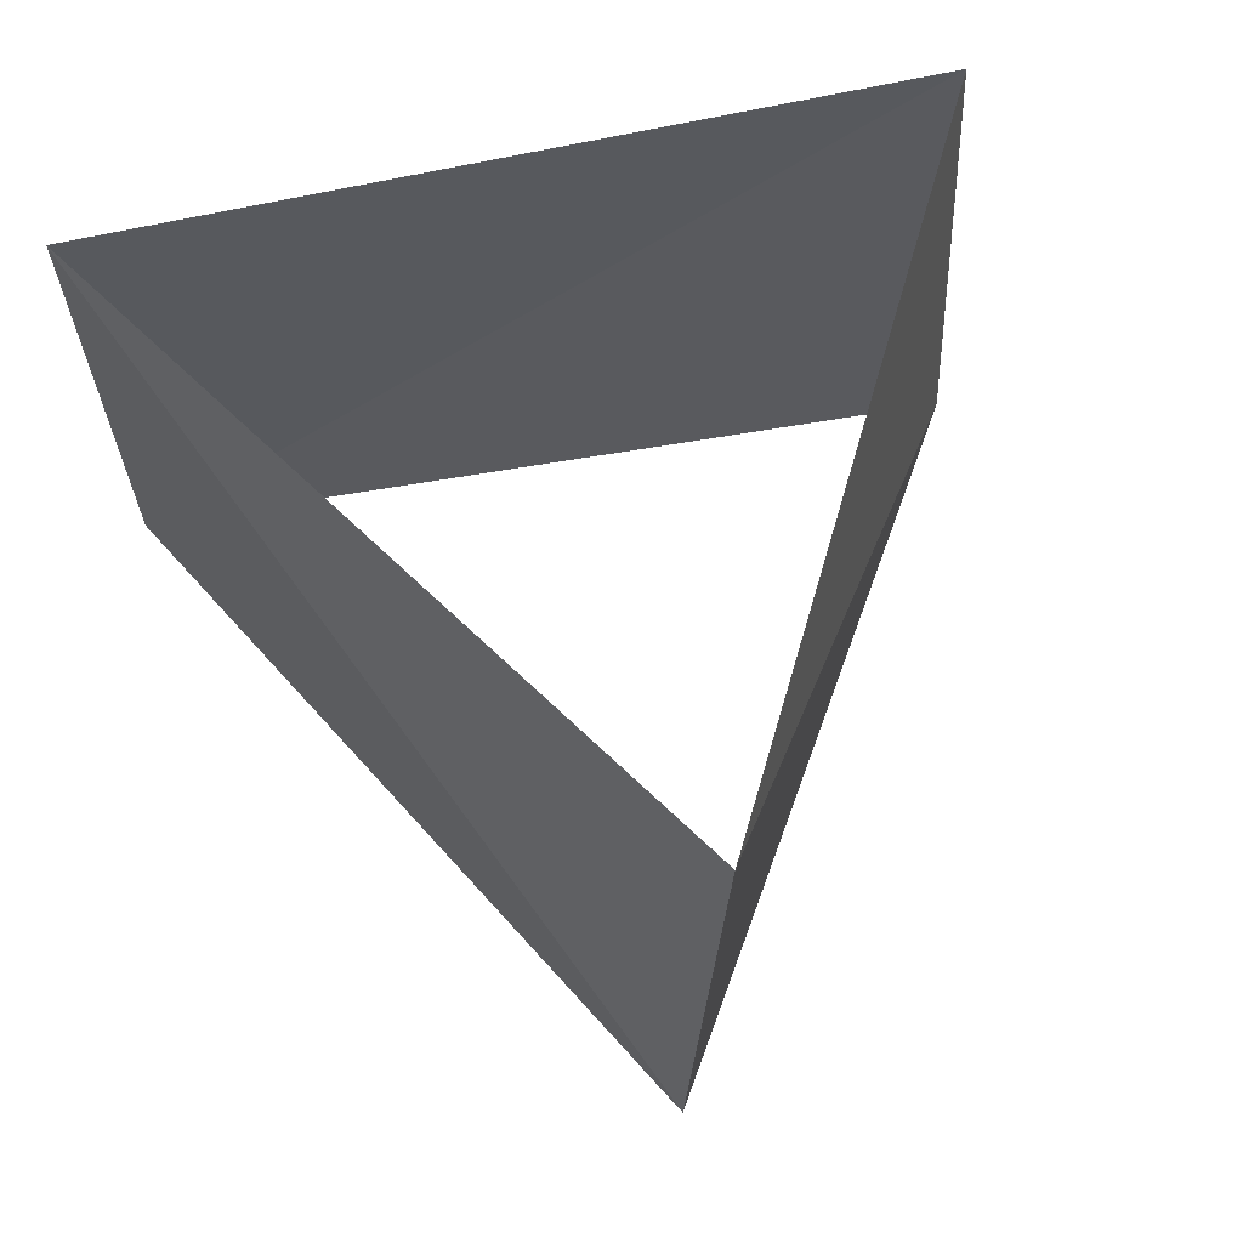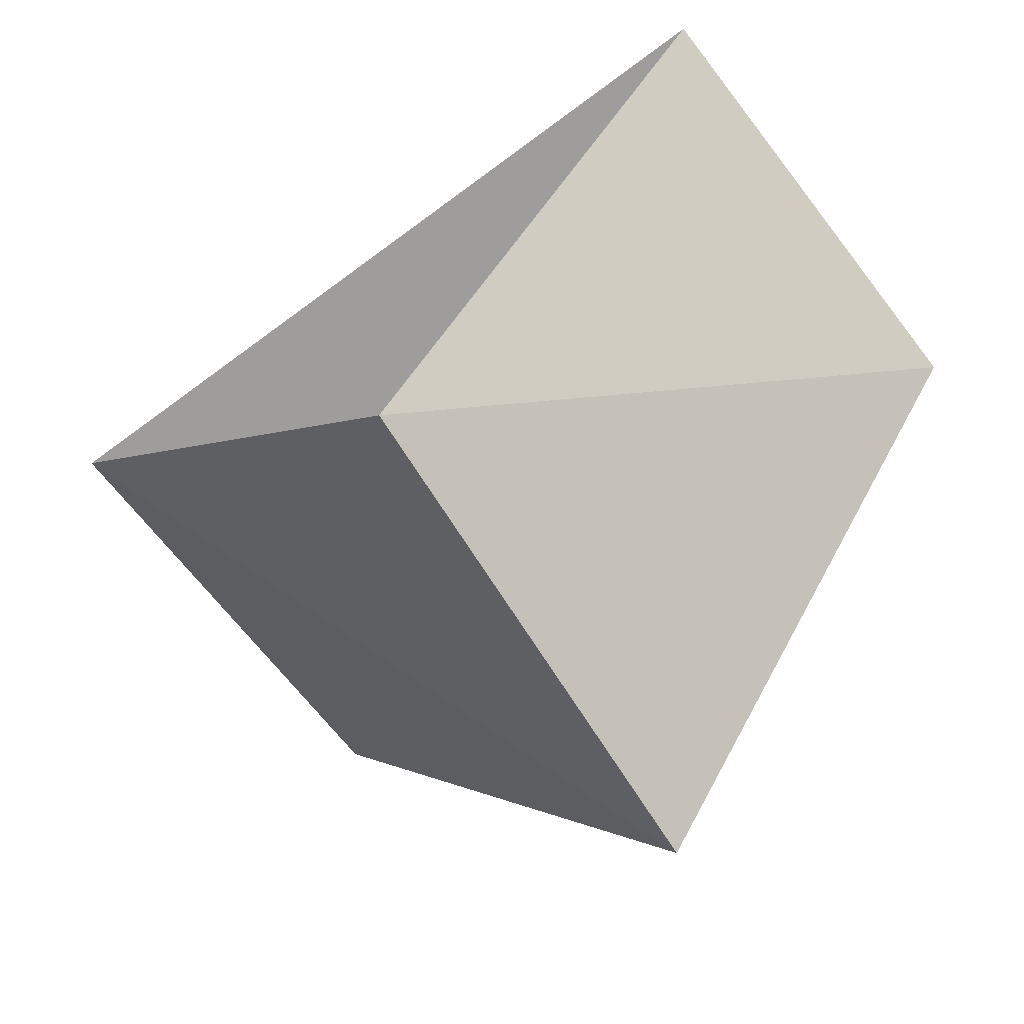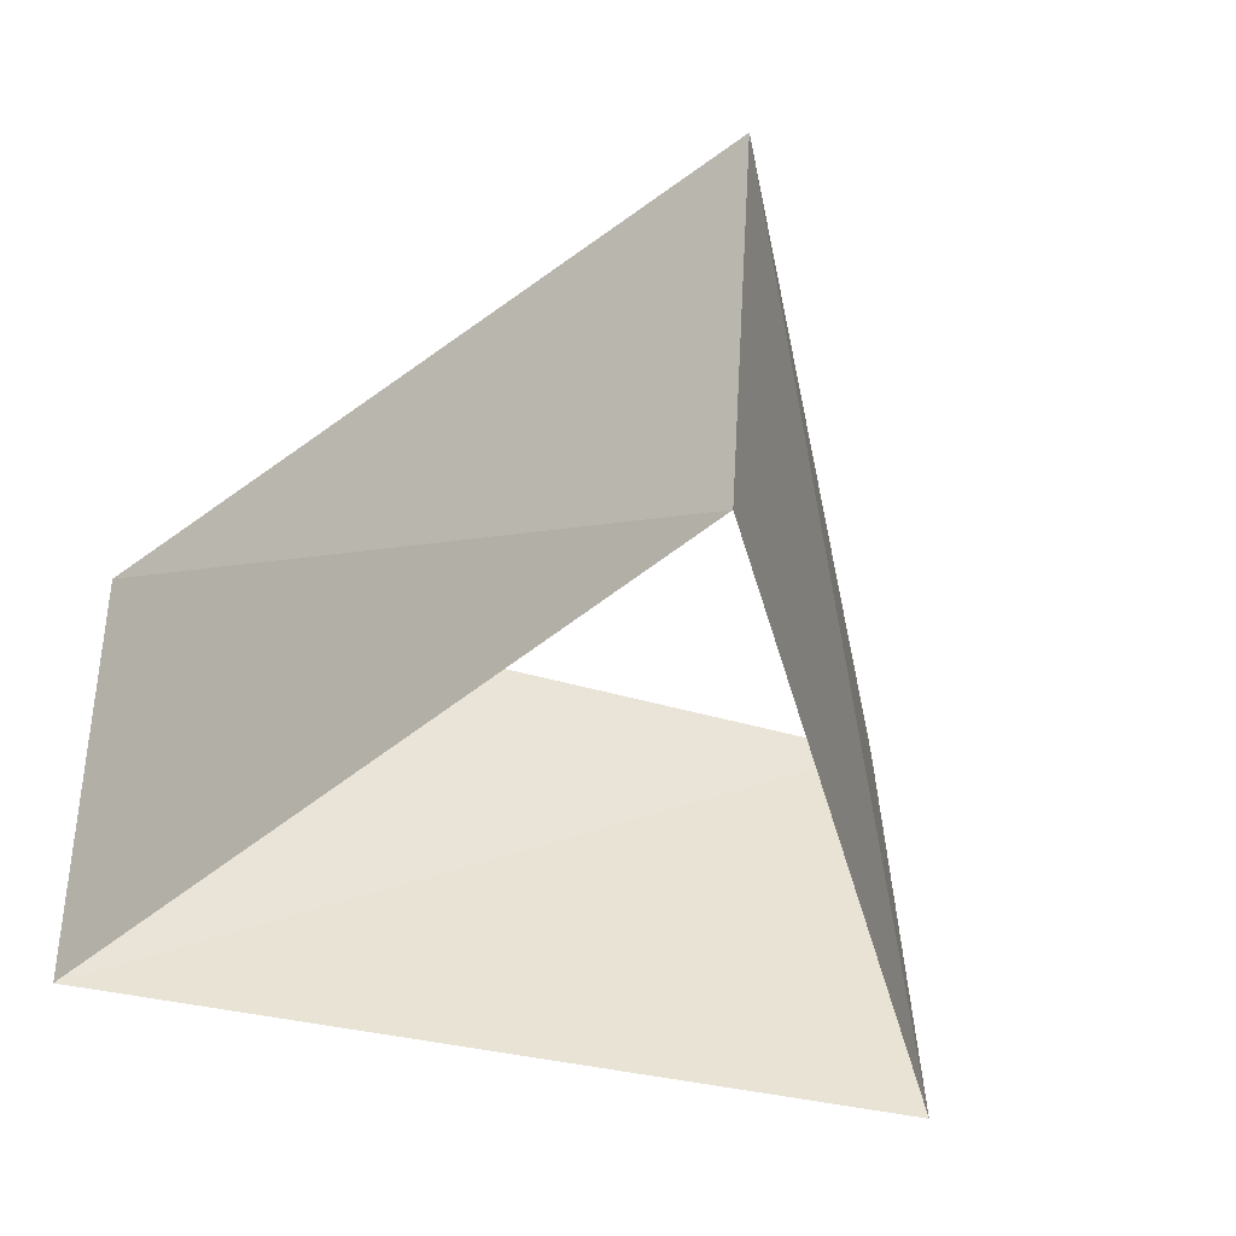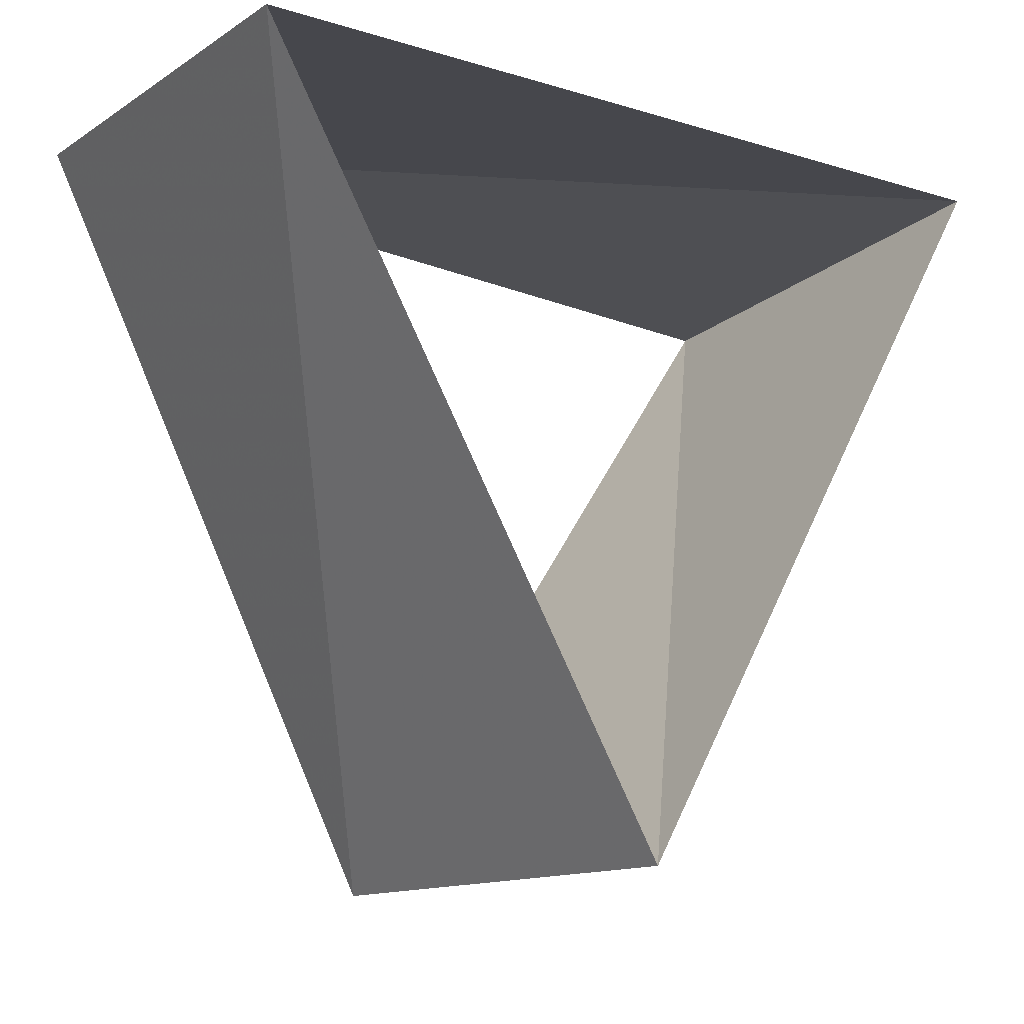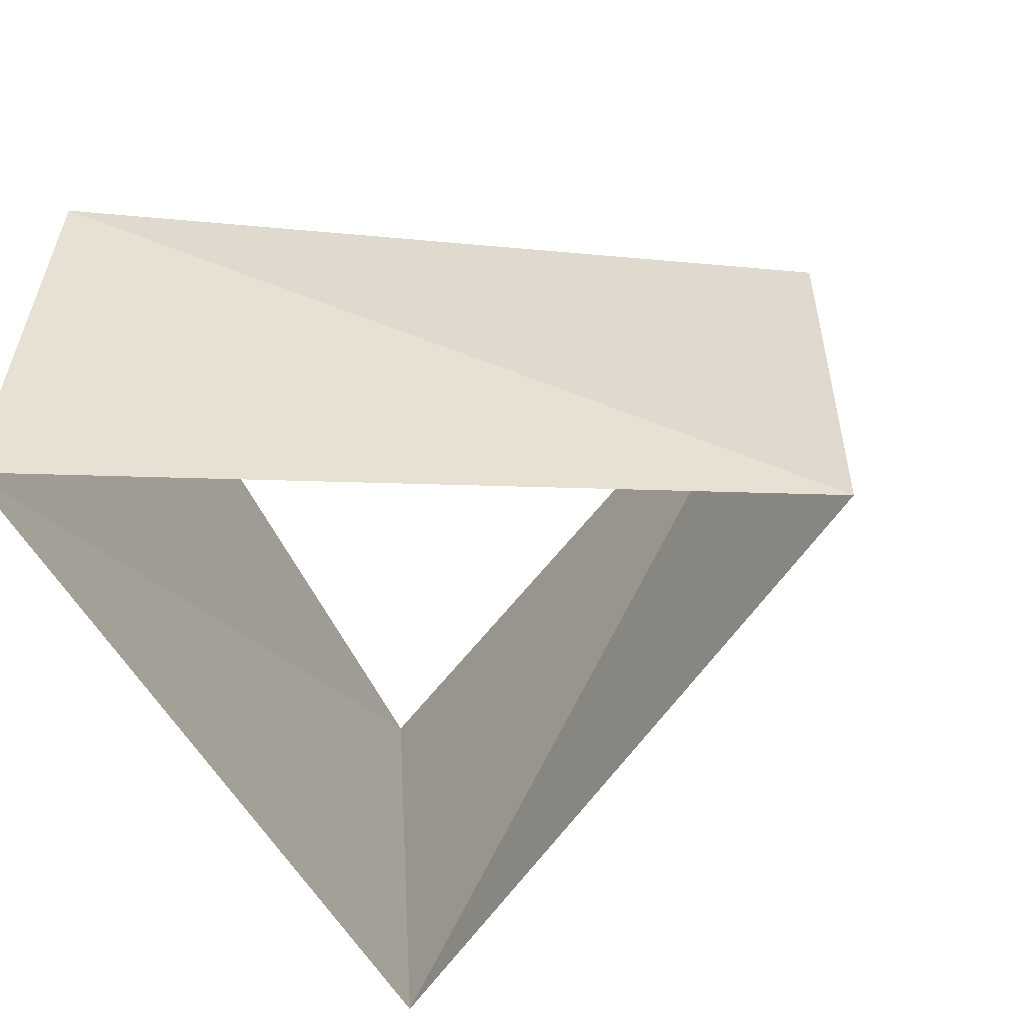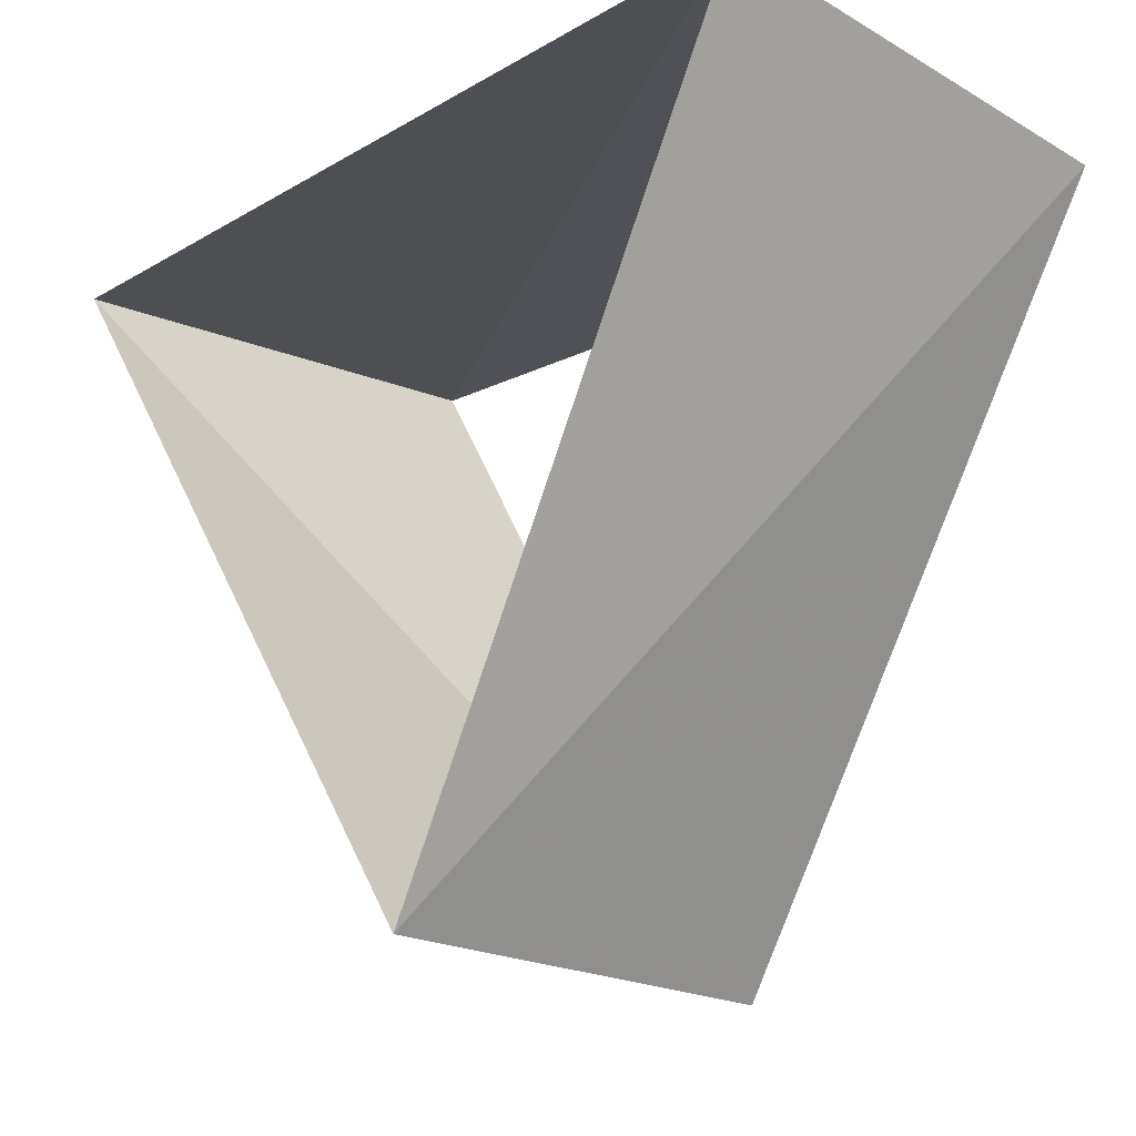
<metadata>
{"format":"obj","ext":"obj","renderer":"f3d","projection":"perspective","resolution":1024,"background":"white","views":[{"elev":58.6,"azim":-14.2,"up":"+Z"},{"elev":-70.6,"azim":-144.1,"up":"+Y"},{"elev":-43.9,"azim":-18.8,"up":"+Z"},{"elev":-13.5,"azim":-34.5,"up":"+Y"},{"elev":-54.8,"azim":-65.4,"up":"+Z"},{"elev":-18.2,"azim":-136.3,"up":"+Y"}]}
</metadata>
<code>
v -0.06279 -0.998 74
v 0.8957 0.4446 74
v -0.8329 0.5534 74
v -1.837e-16 -1 75
v 0.866 0.5 75
v -0.866 0.5 75
f 6 3 5
f 3 5 2
f 5 2 4
f 2 4 1
f 4 1 6
f 1 6 3

</code>
